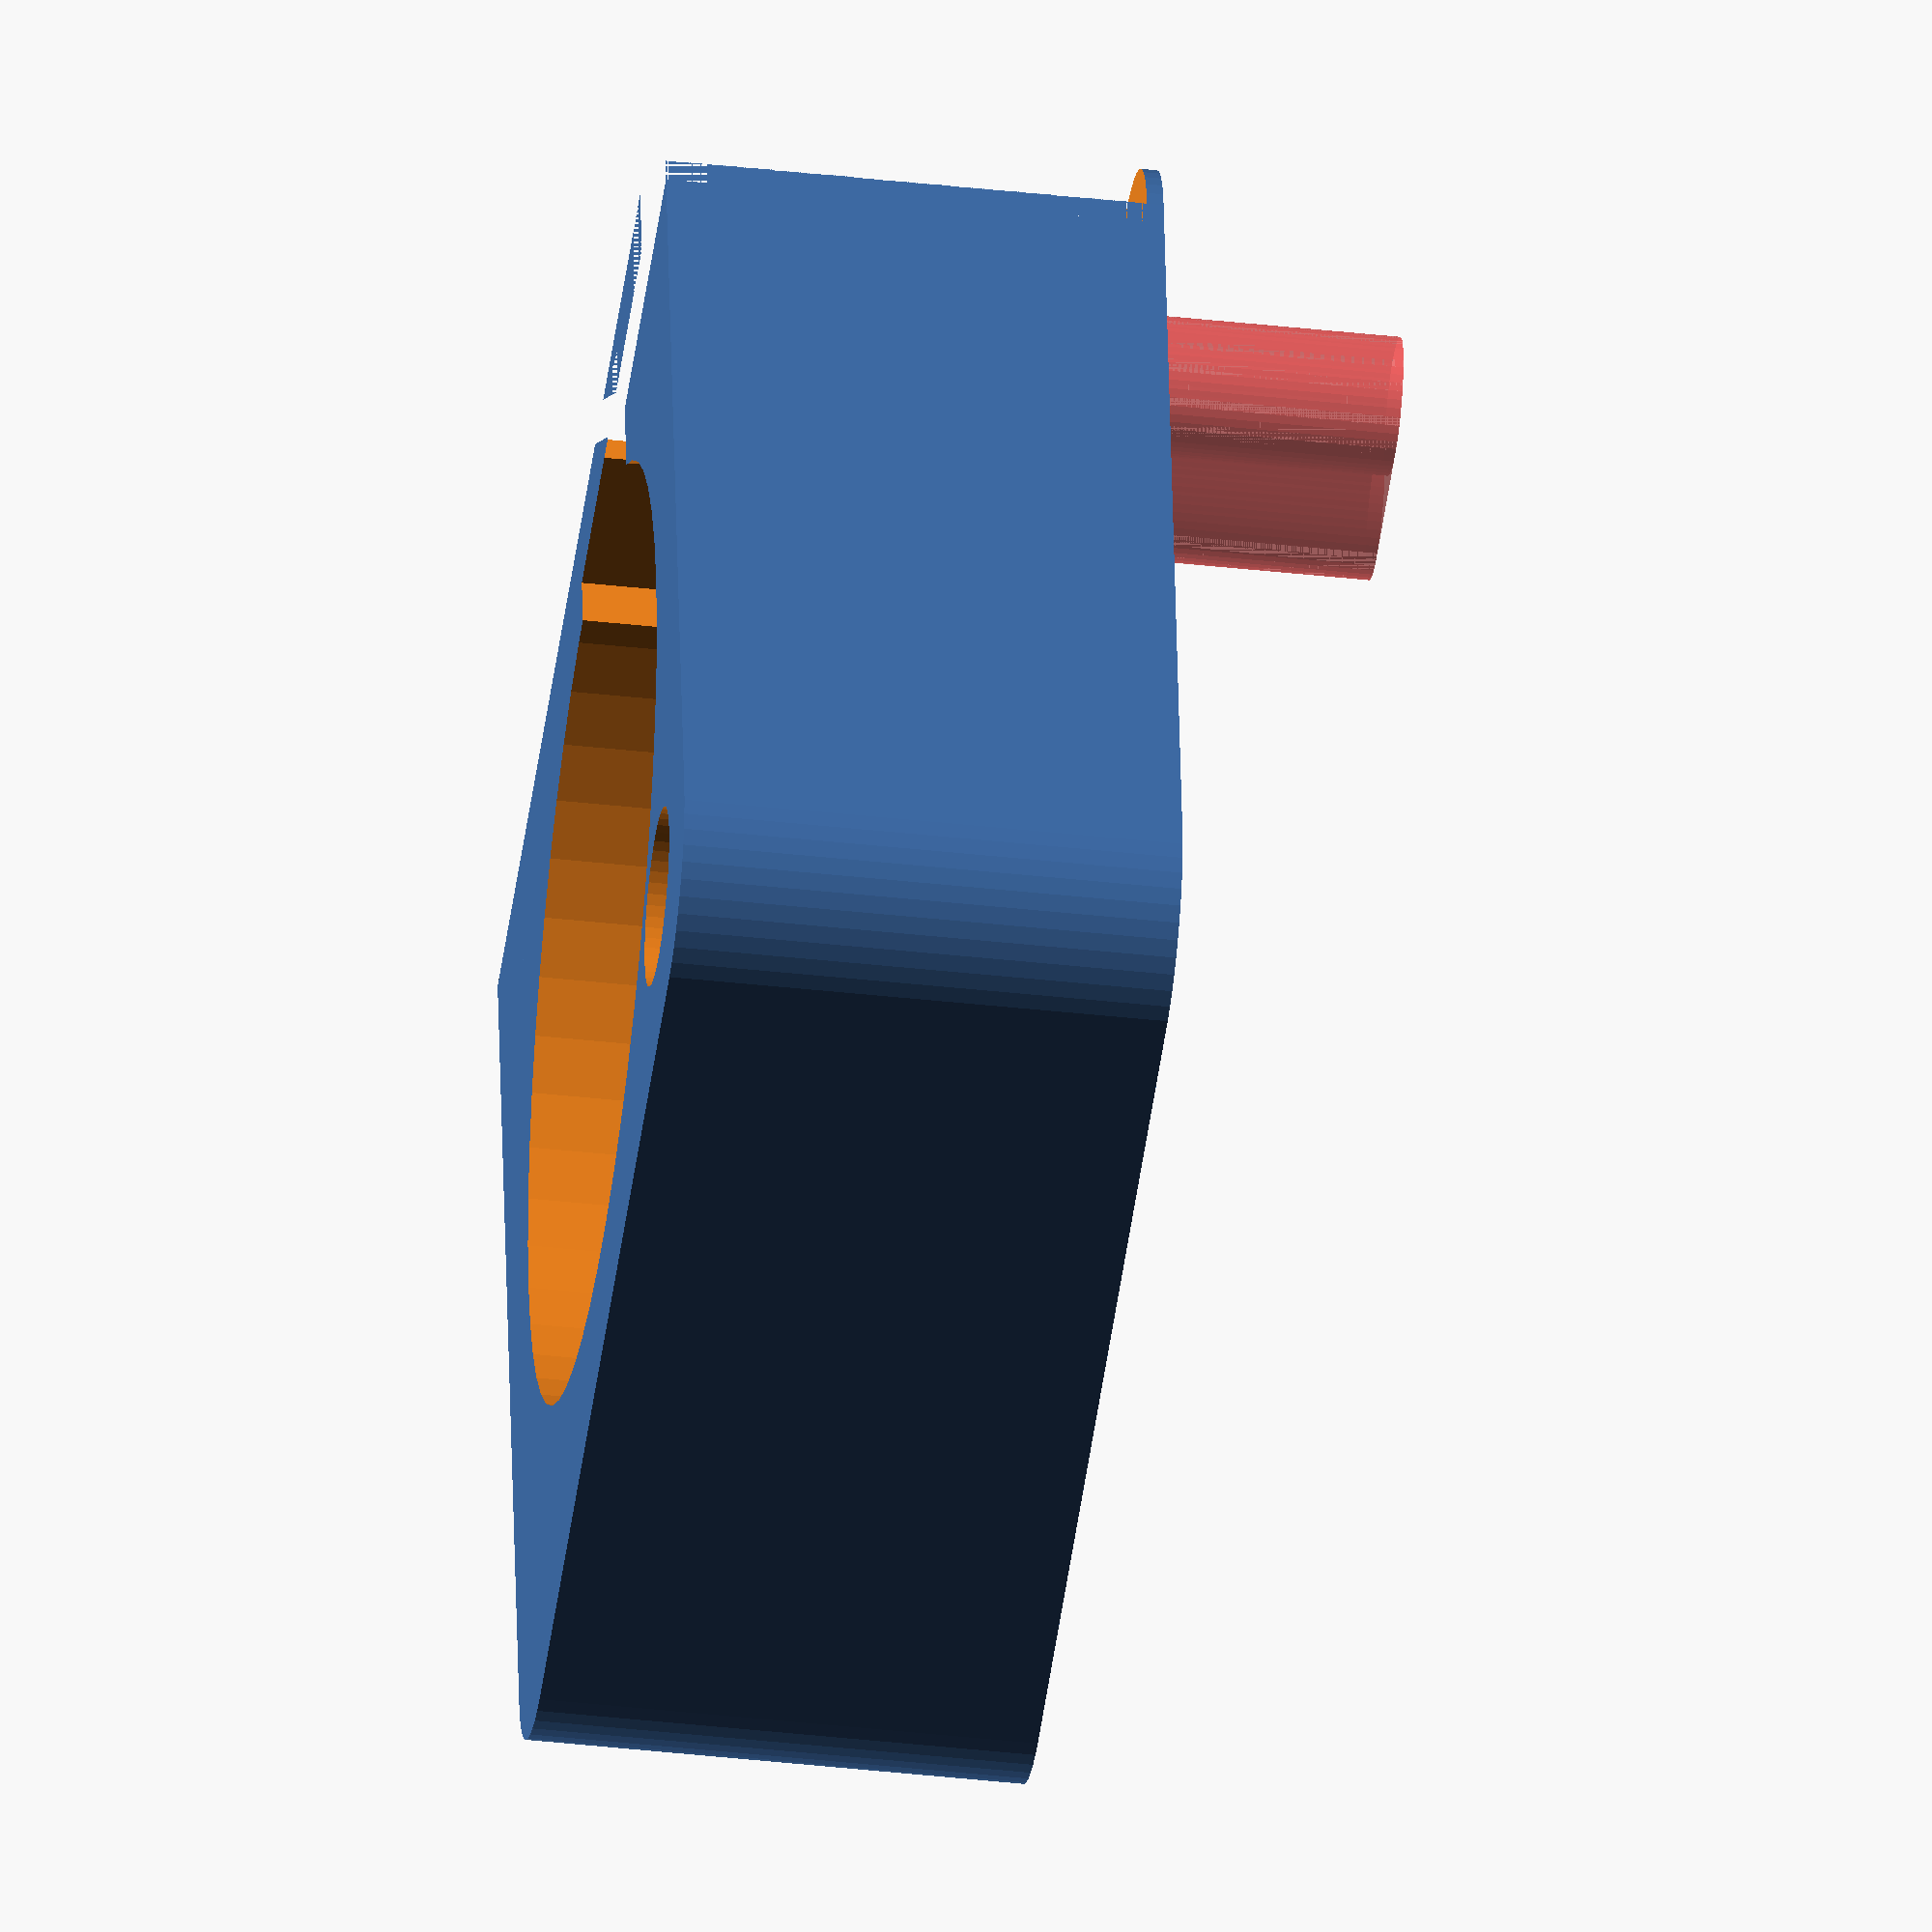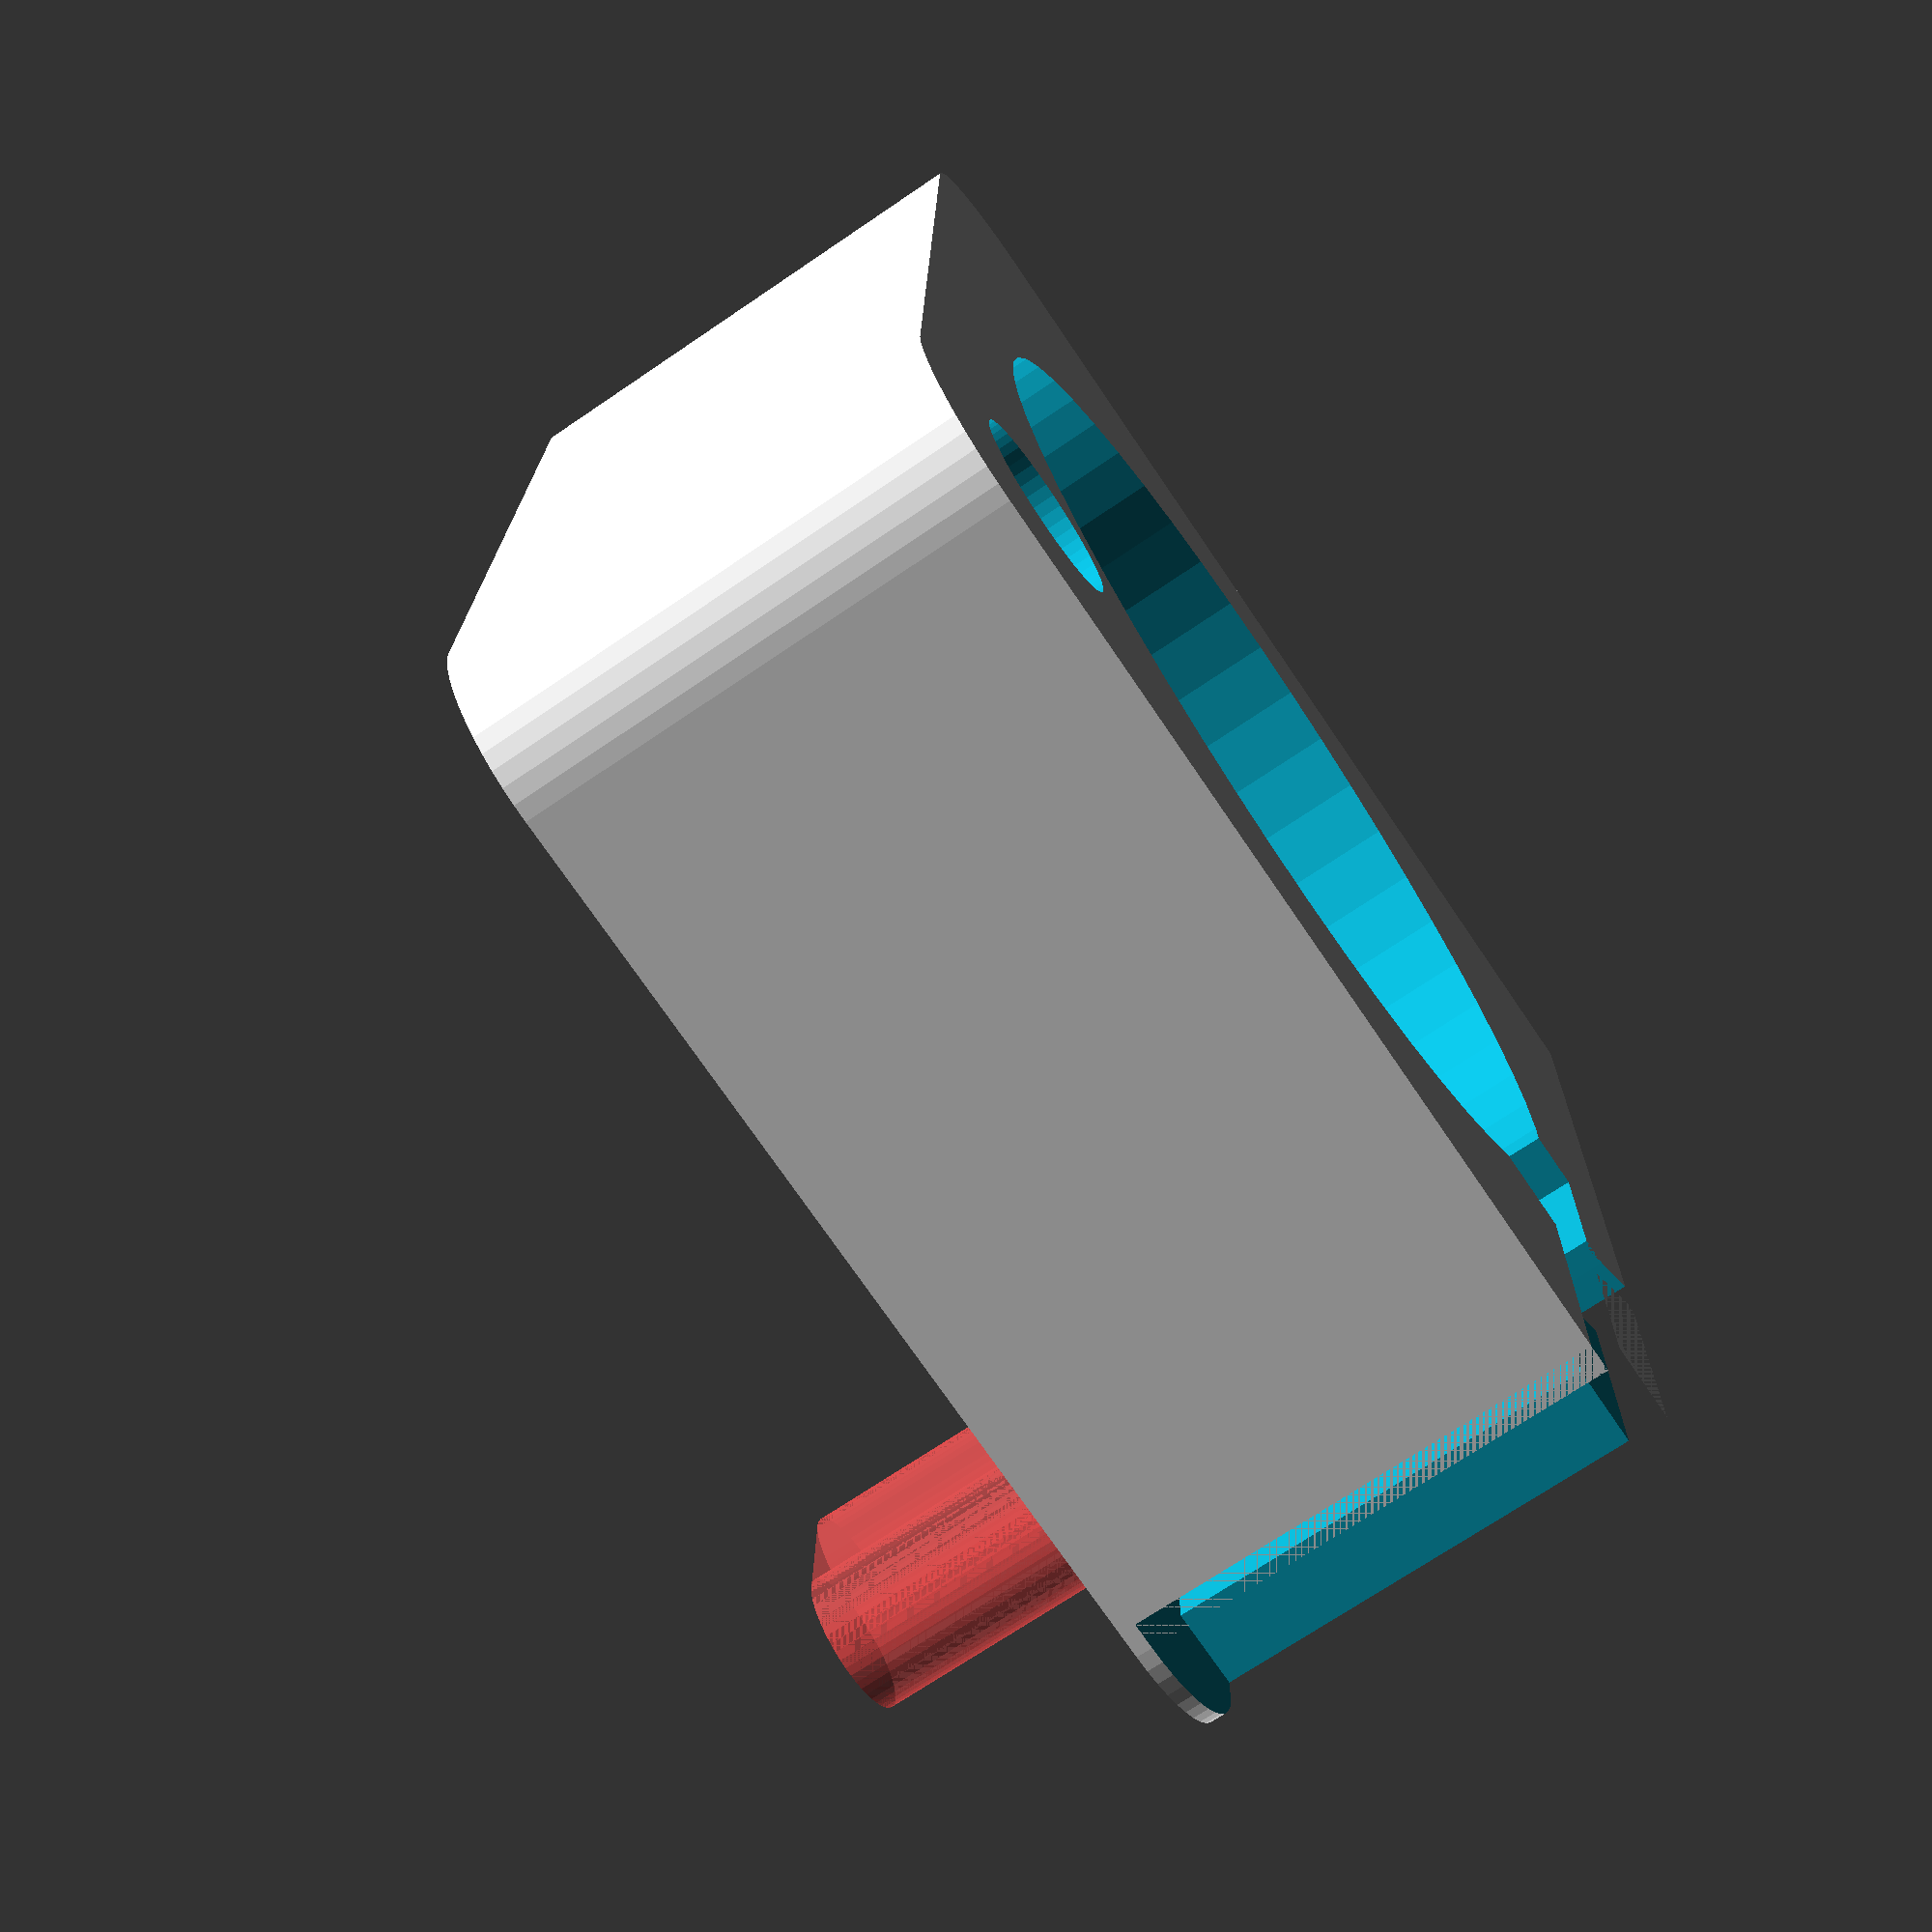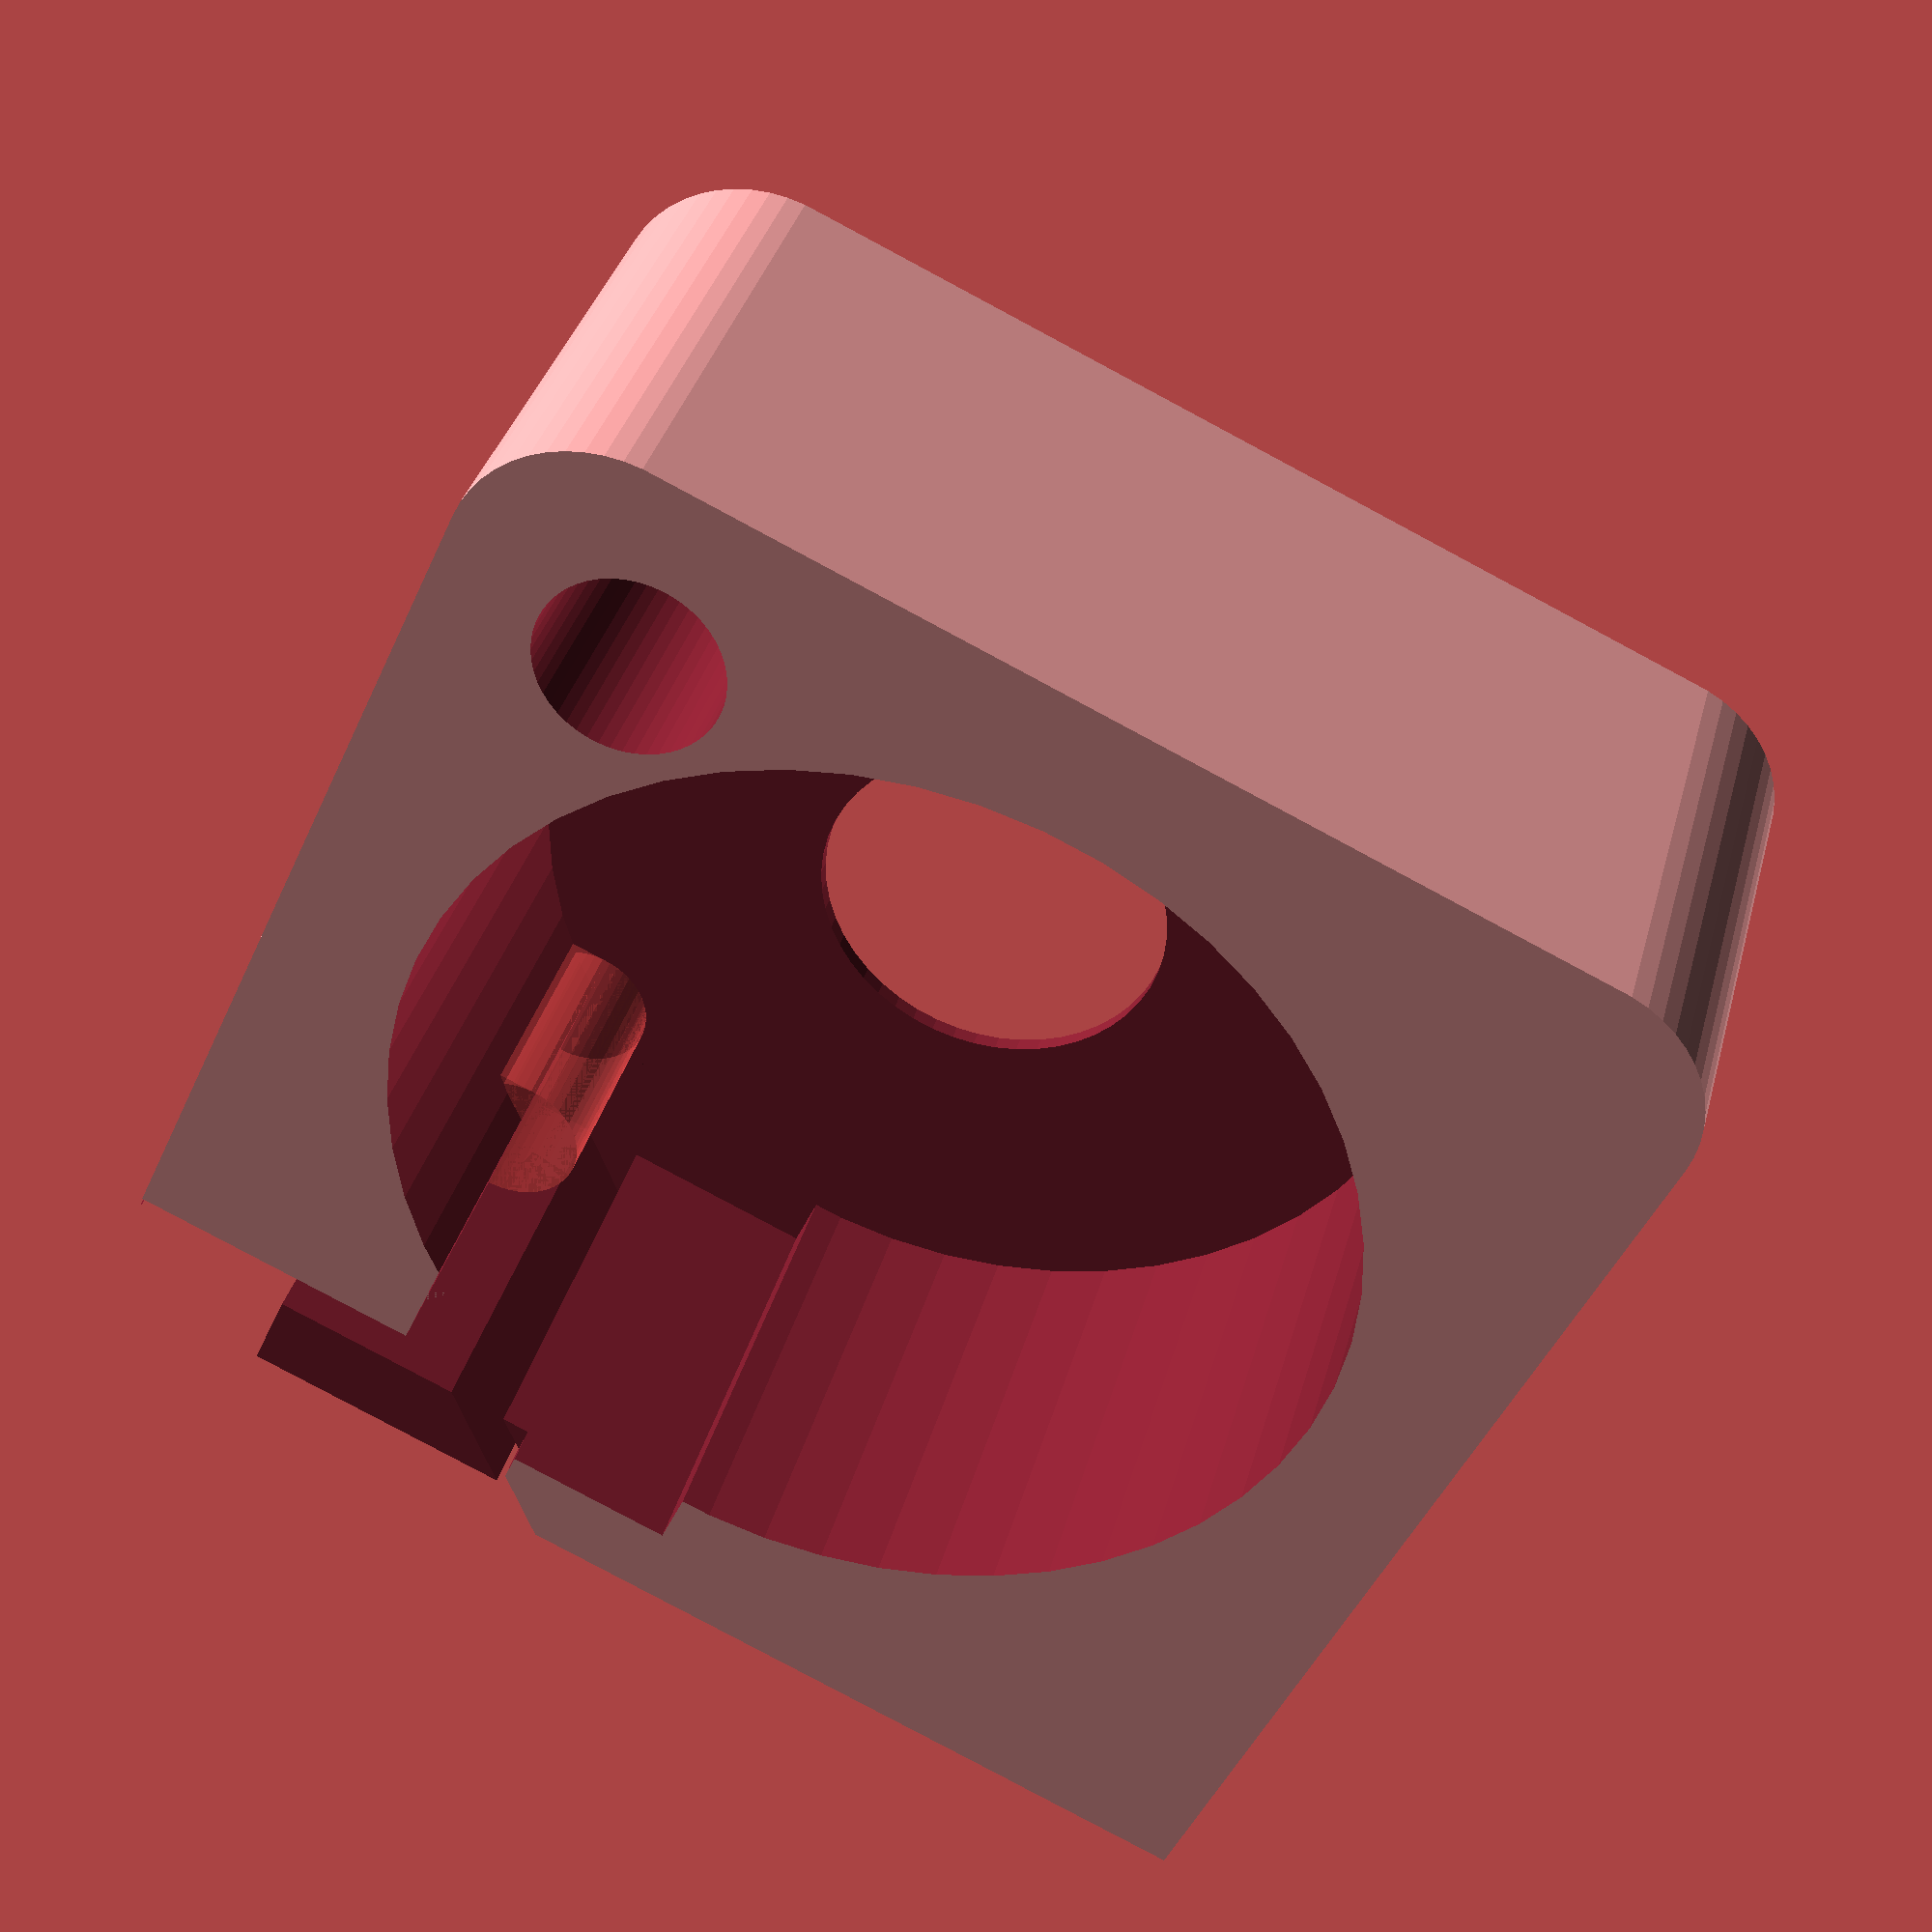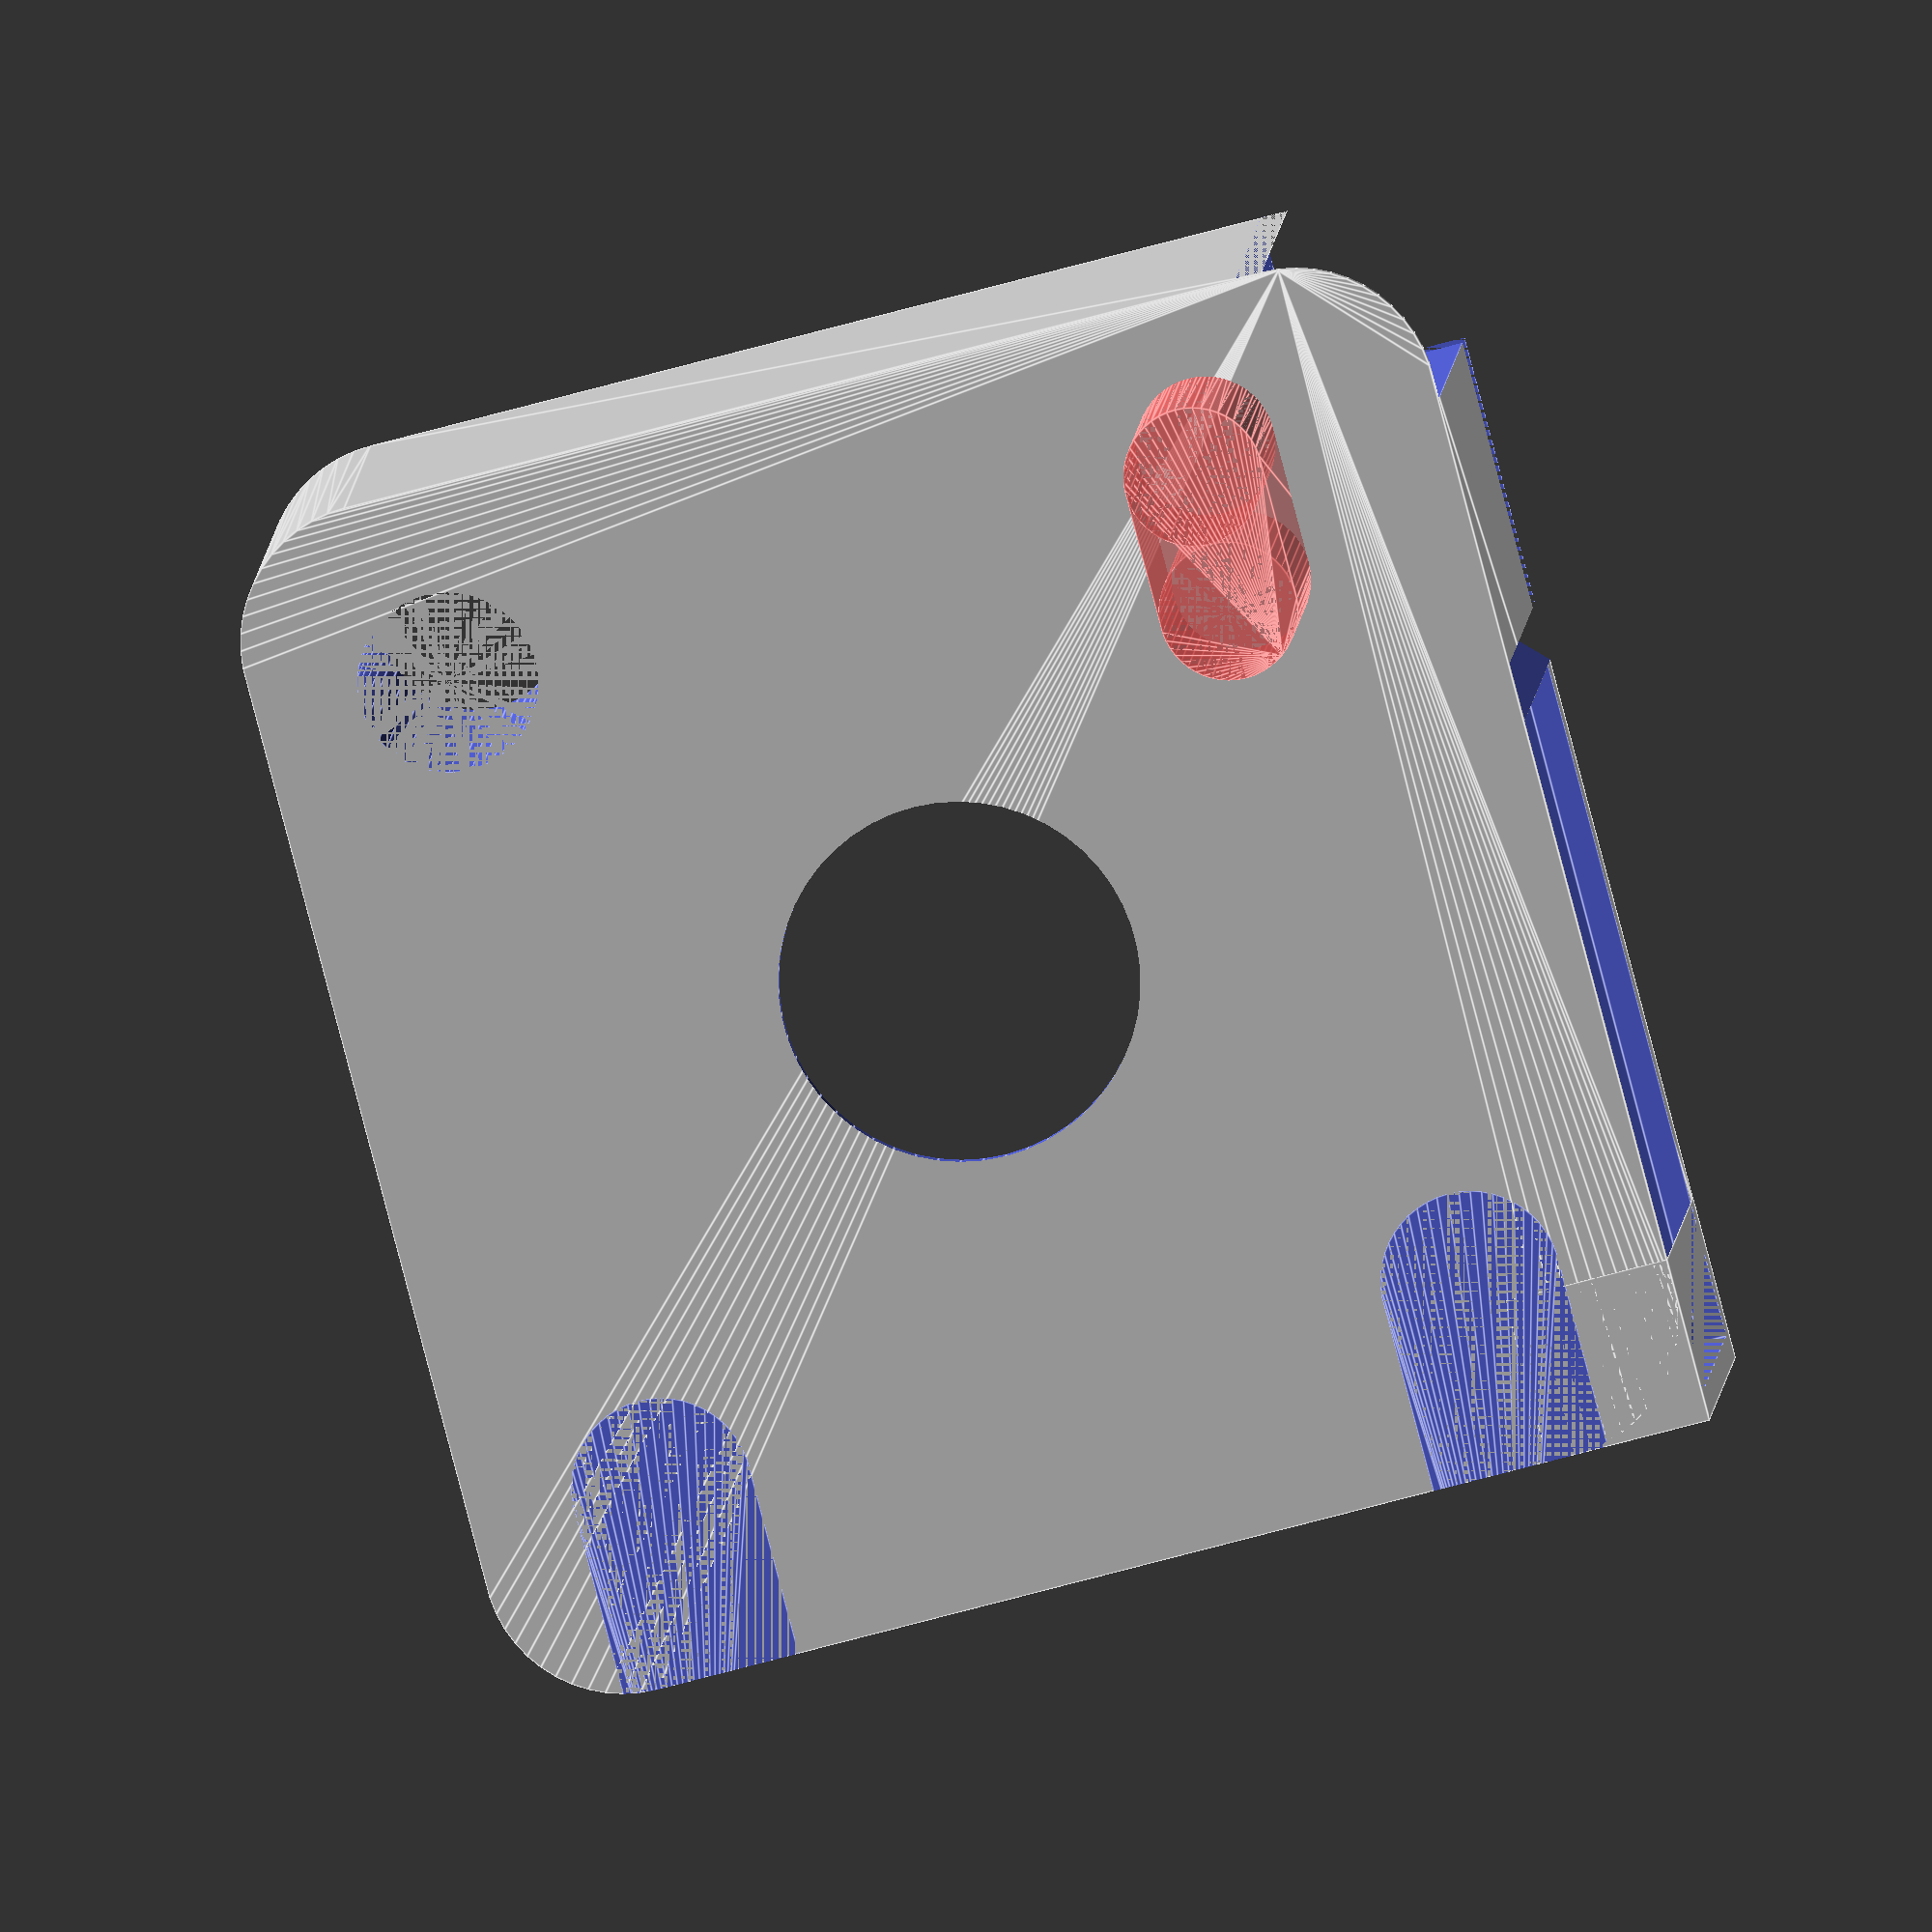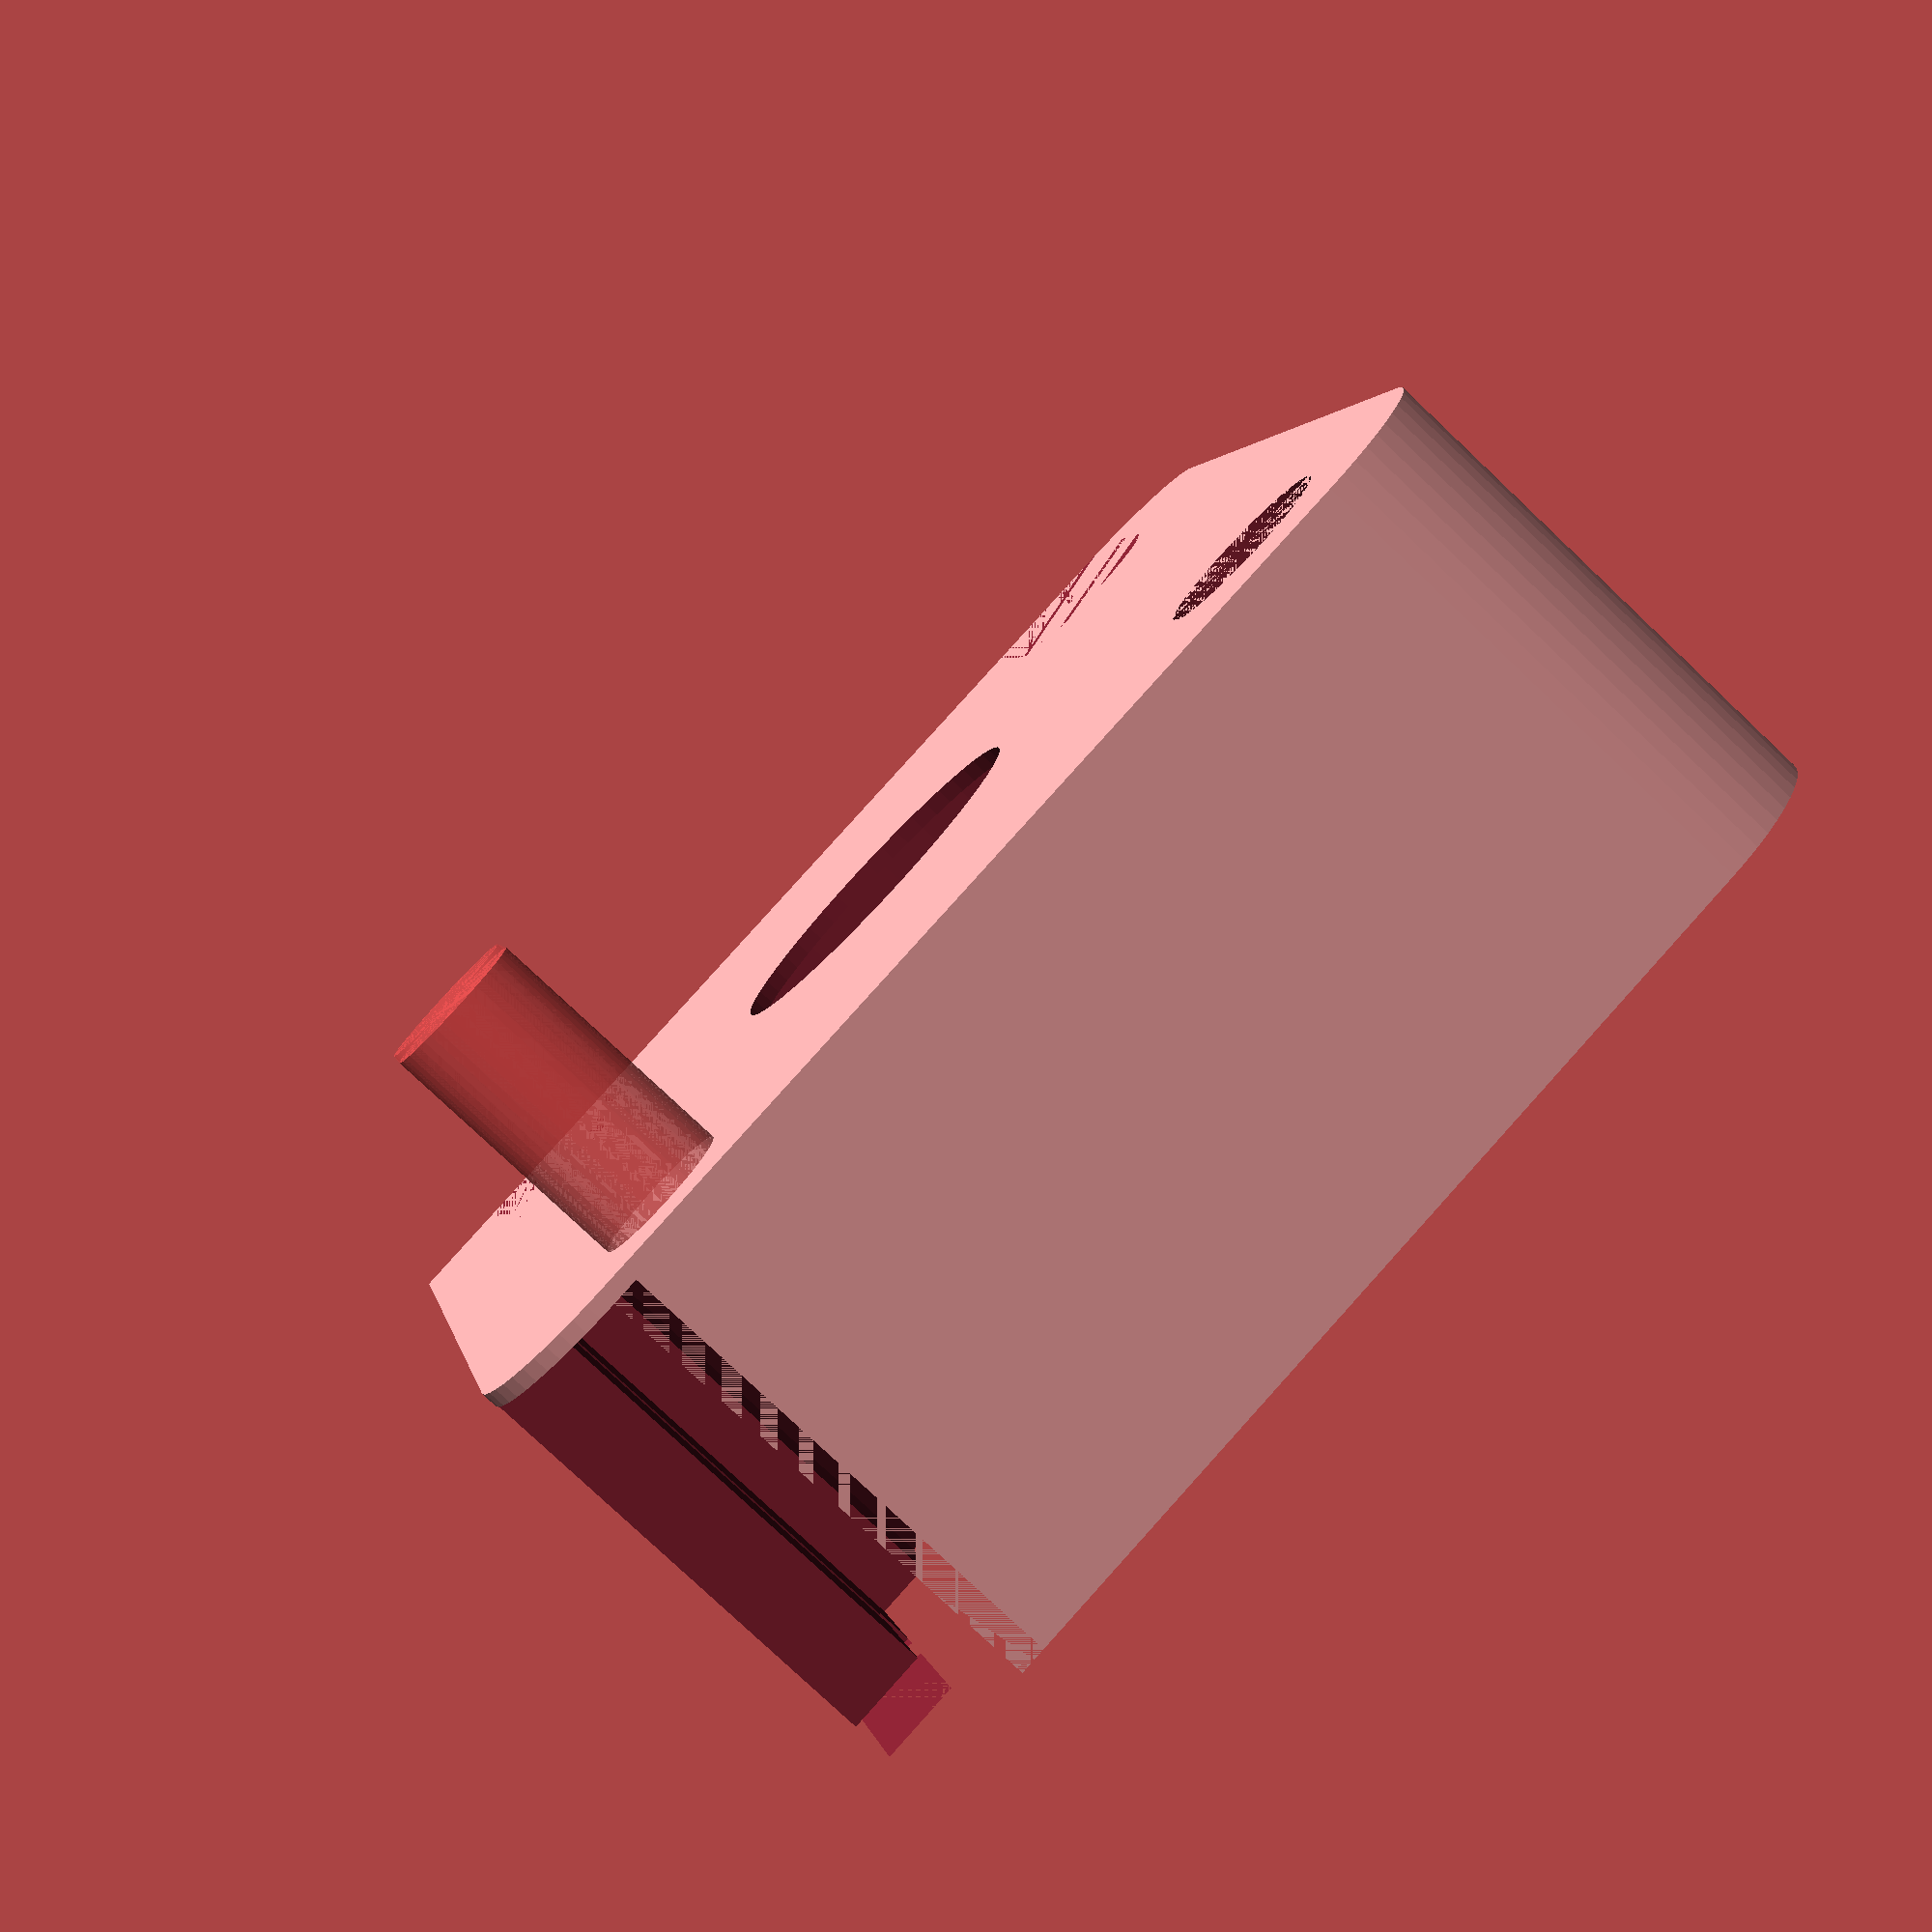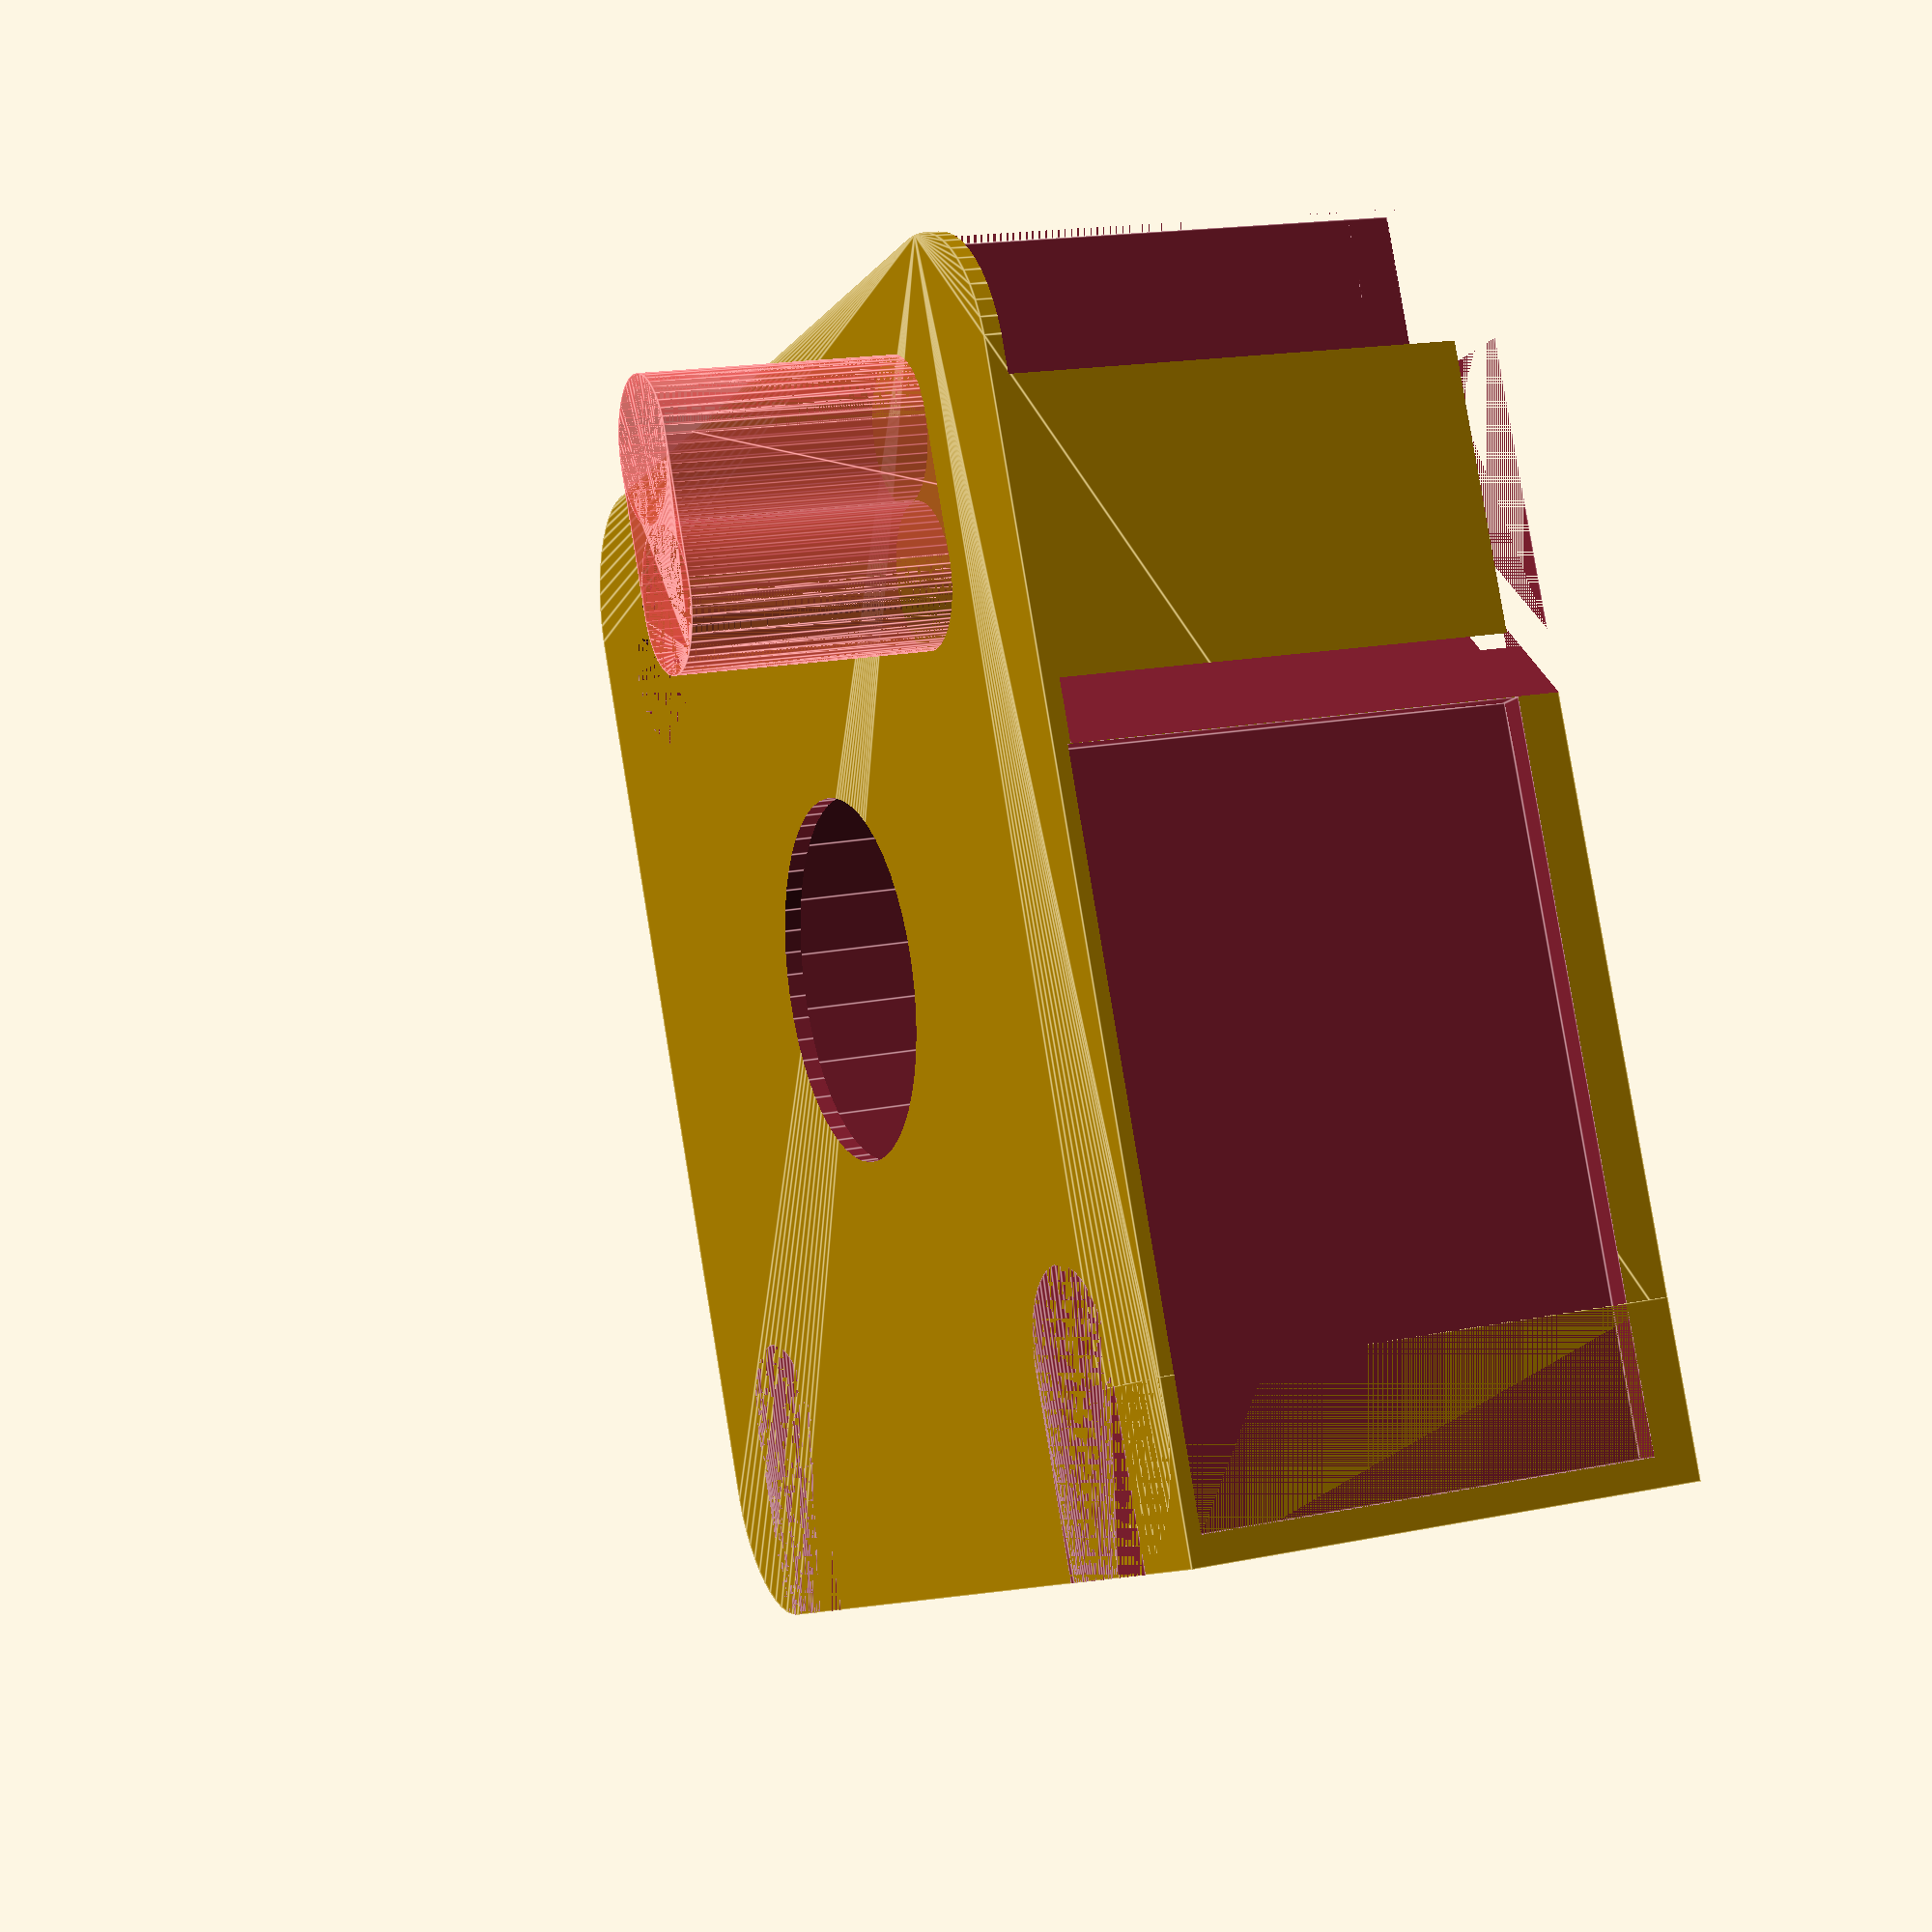
<openscad>
$fn = 50;


union() {
	difference() {
		union() {
			hull() {
				translate(v = [-17.0000000000, 17.0000000000, 0]) {
					cylinder(h = 18, r = 5);
				}
				translate(v = [17.0000000000, 17.0000000000, 0]) {
					cylinder(h = 18, r = 5);
				}
				translate(v = [-17.0000000000, -17.0000000000, 0]) {
					cylinder(h = 18, r = 5);
				}
				translate(v = [17.0000000000, -17.0000000000, 0]) {
					cylinder(h = 18, r = 5);
				}
			}
			translate(v = [-22.0000000000, 16.0000000000, 0]) {
				cube(size = [6, 6, 18]);
			}
		}
		union() {
			translate(v = [-22.5000000000, -15.0000000000, -250.0000000000]) {
				rotate(a = [0, 0, 0]) {
					difference() {
						union() {
							hull() {
								translate(v = [7.5000000000, 0, 0]) {
									cylinder(h = 250, r = 3.2500000000, r1 = 3.2500000000, r2 = 3.2500000000);
								}
								translate(v = [-7.5000000000, 0, 0]) {
									cylinder(h = 250, r = 3.2500000000, r1 = 3.2500000000, r2 = 3.2500000000);
								}
							}
						}
						union();
					}
				}
			}
			translate(v = [-22.5000000000, 15.0000000000, -250.0000000000]) {
				rotate(a = [0, 0, 0]) {
					difference() {
						union() {
							hull() {
								translate(v = [7.5000000000, 0, 0]) {
									cylinder(h = 250, r = 3.2500000000, r1 = 3.2500000000, r2 = 3.2500000000);
								}
								translate(v = [-7.5000000000, 0, 0]) {
									cylinder(h = 250, r = 3.2500000000, r1 = 3.2500000000, r2 = 3.2500000000);
								}
							}
						}
						union();
					}
				}
			}
			translate(v = [-21.0000000000, 21.0000000000, 0.5000000000]) {
				cube(size = [25, 1, 16]);
			}
			translate(v = [15.0000000000, -15.0000000000, 0]) {
				cylinder(h = 100, r = 3.2500000000);
			}
			translate(v = [0.0000000000, 11.0000000000, 0.6000000000]) {
				cube(size = [11, 8, 20.4000000000]);
			}
			translate(v = [0, 0, 0.6000000000]) {
				cylinder(h = 20.4000000000, r = 17.0000000000);
			}
			translate(v = [0, 0, -9.0000000000]) {
				cylinder(h = 18, r = 6.5000000000);
			}
			translate(v = [0.0000000000, 16.0000000000, 0.6000000000]) {
				cube(size = [22.0000000000, 3, 20.4000000000]);
			}
			translate(v = [16.0000000000, 16.0000000000, 0.6000000000]) {
				cube(size = [6, 6, 20.4000000000]);
			}
			translate(v = [6.0000000000, 16.0000000000, 16.5000000000]) {
				cube(size = [16, 6, 1.5000000000]);
			}
			translate(v = [3.2500000000, 22.7500000000, 0.6000000000]) {
				rotate(a = [0, 0, -45]) {
					cube(size = [7.5000000000, 1.5000000000, 20.4000000000]);
				}
			}
			translate(v = [2.5000000000, 11.0000000000, 0.6000000000]) {
				cube(size = [9.0000000000, 5, 17.4000000000]);
			}
		}
	}
	union() {
		translate(v = [14, 13.5000000000, -9.0000000000]) {
			rotate(a = [0, 0, 0]) {
				difference() {
					union() {
						#hull() {
							#translate(v = [2.5000000000, 0, 0]) {
								cylinder(h = 18, r = 2.5000000000, r1 = 2.5000000000, r2 = 2.5000000000);
							}
							#translate(v = [-2.5000000000, 0, 0]) {
								cylinder(h = 18, r = 2.5000000000, r1 = 2.5000000000, r2 = 2.5000000000);
							}
						}
					}
					union();
				}
			}
		}
	}
}
</openscad>
<views>
elev=40.4 azim=351.6 roll=82.2 proj=o view=wireframe
elev=71.4 azim=91.3 roll=304.2 proj=p view=solid
elev=323.8 azim=204.3 roll=14.5 proj=p view=wireframe
elev=172.8 azim=104.8 roll=357.0 proj=o view=edges
elev=259.2 azim=282.8 roll=313.4 proj=p view=solid
elev=342.7 azim=295.3 roll=247.7 proj=p view=edges
</views>
